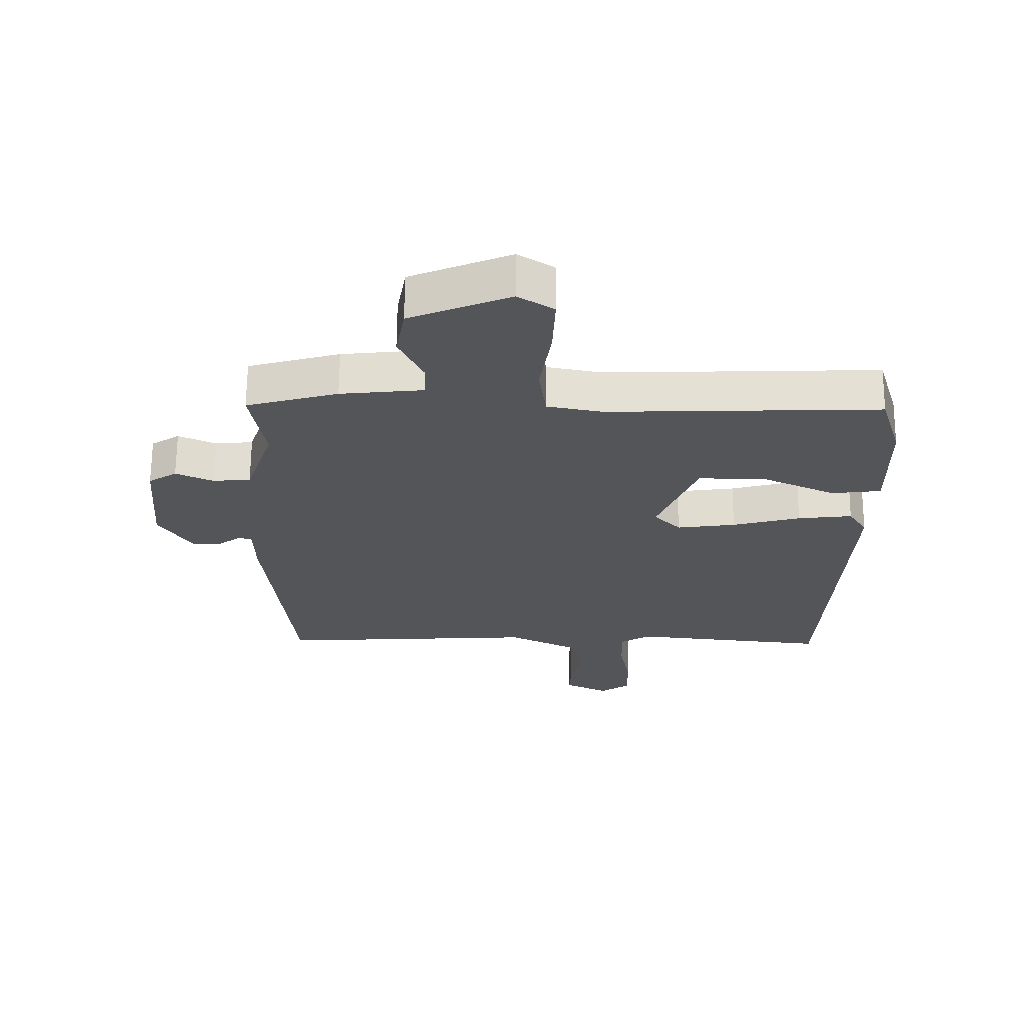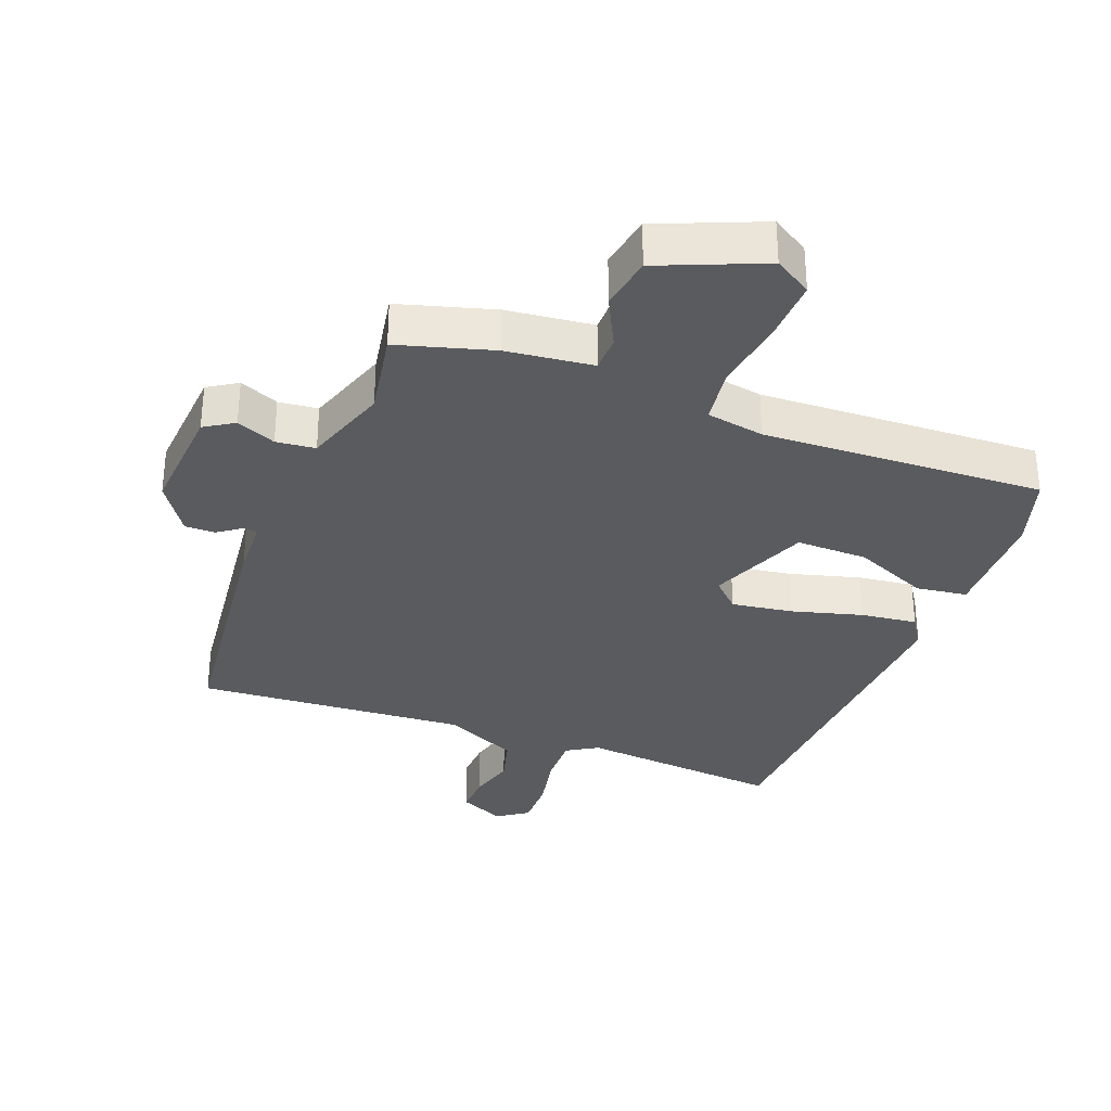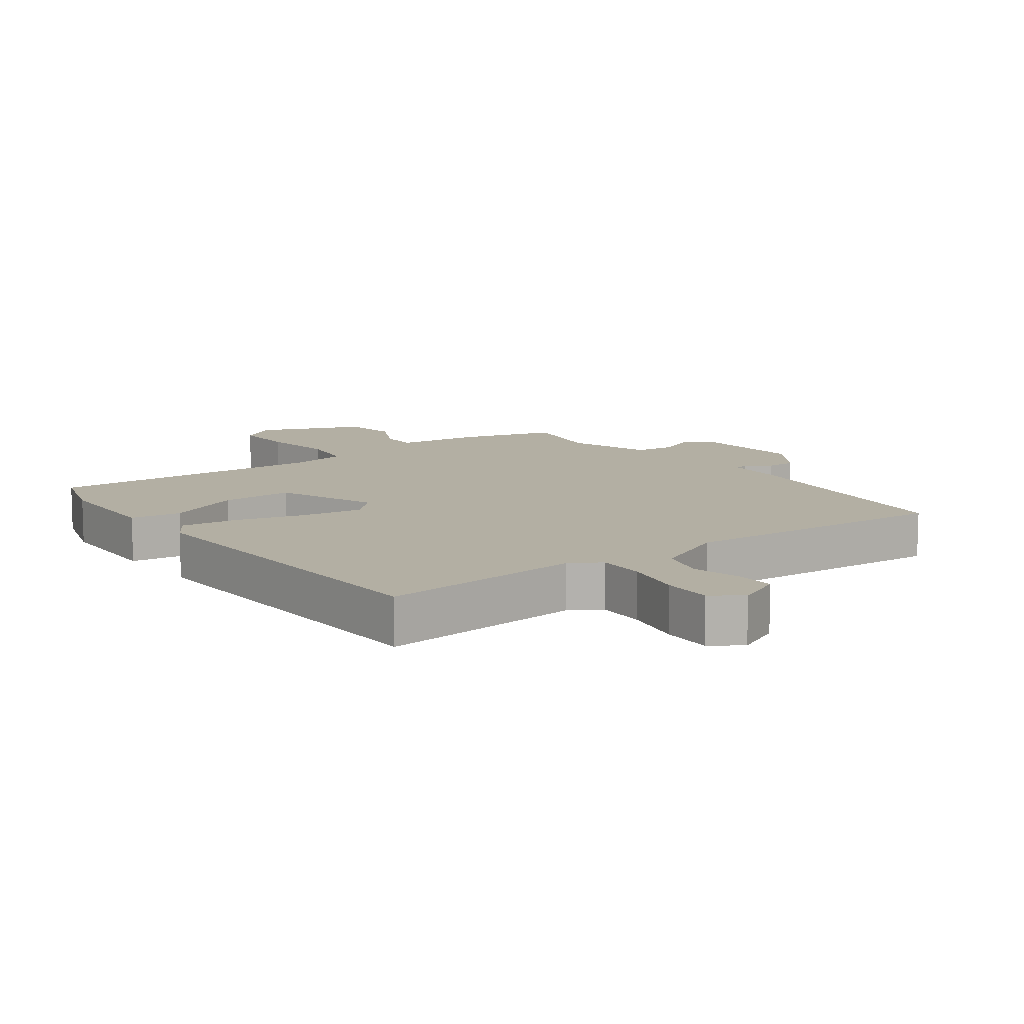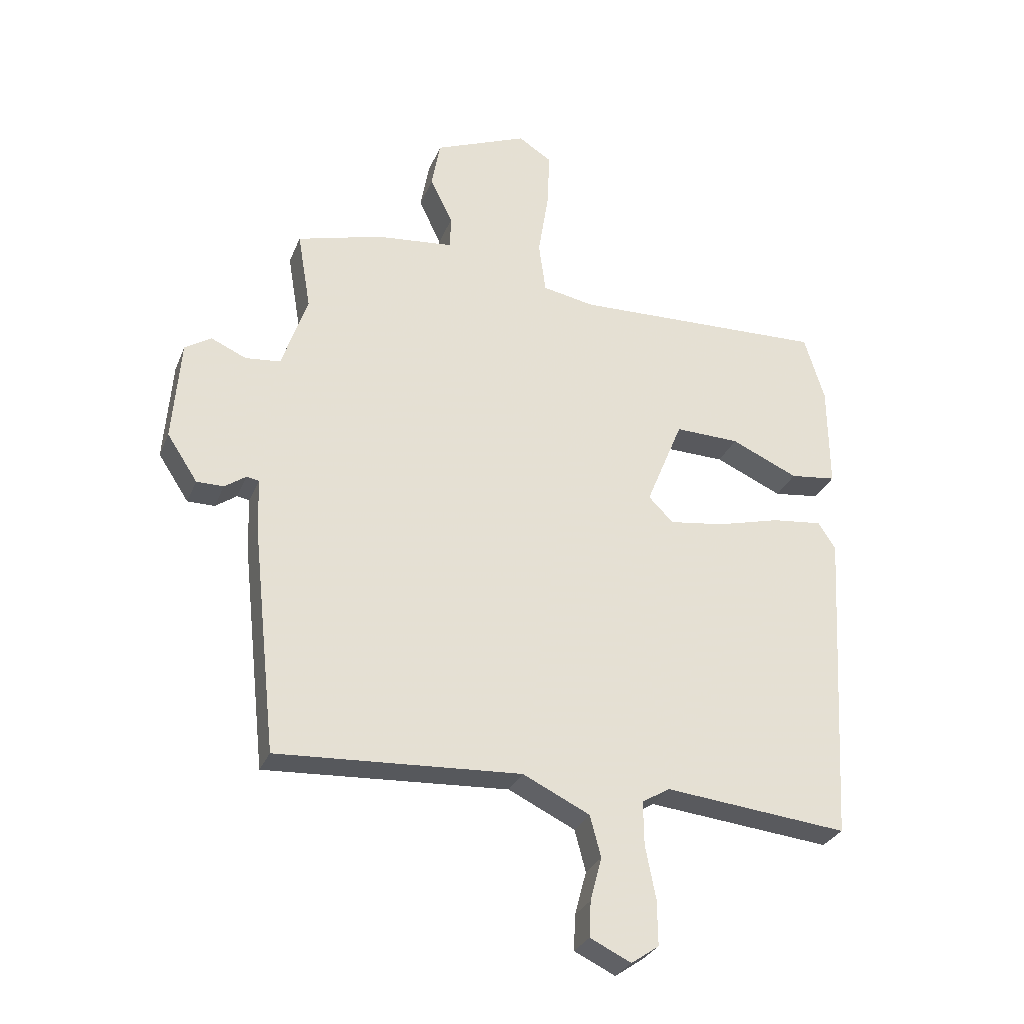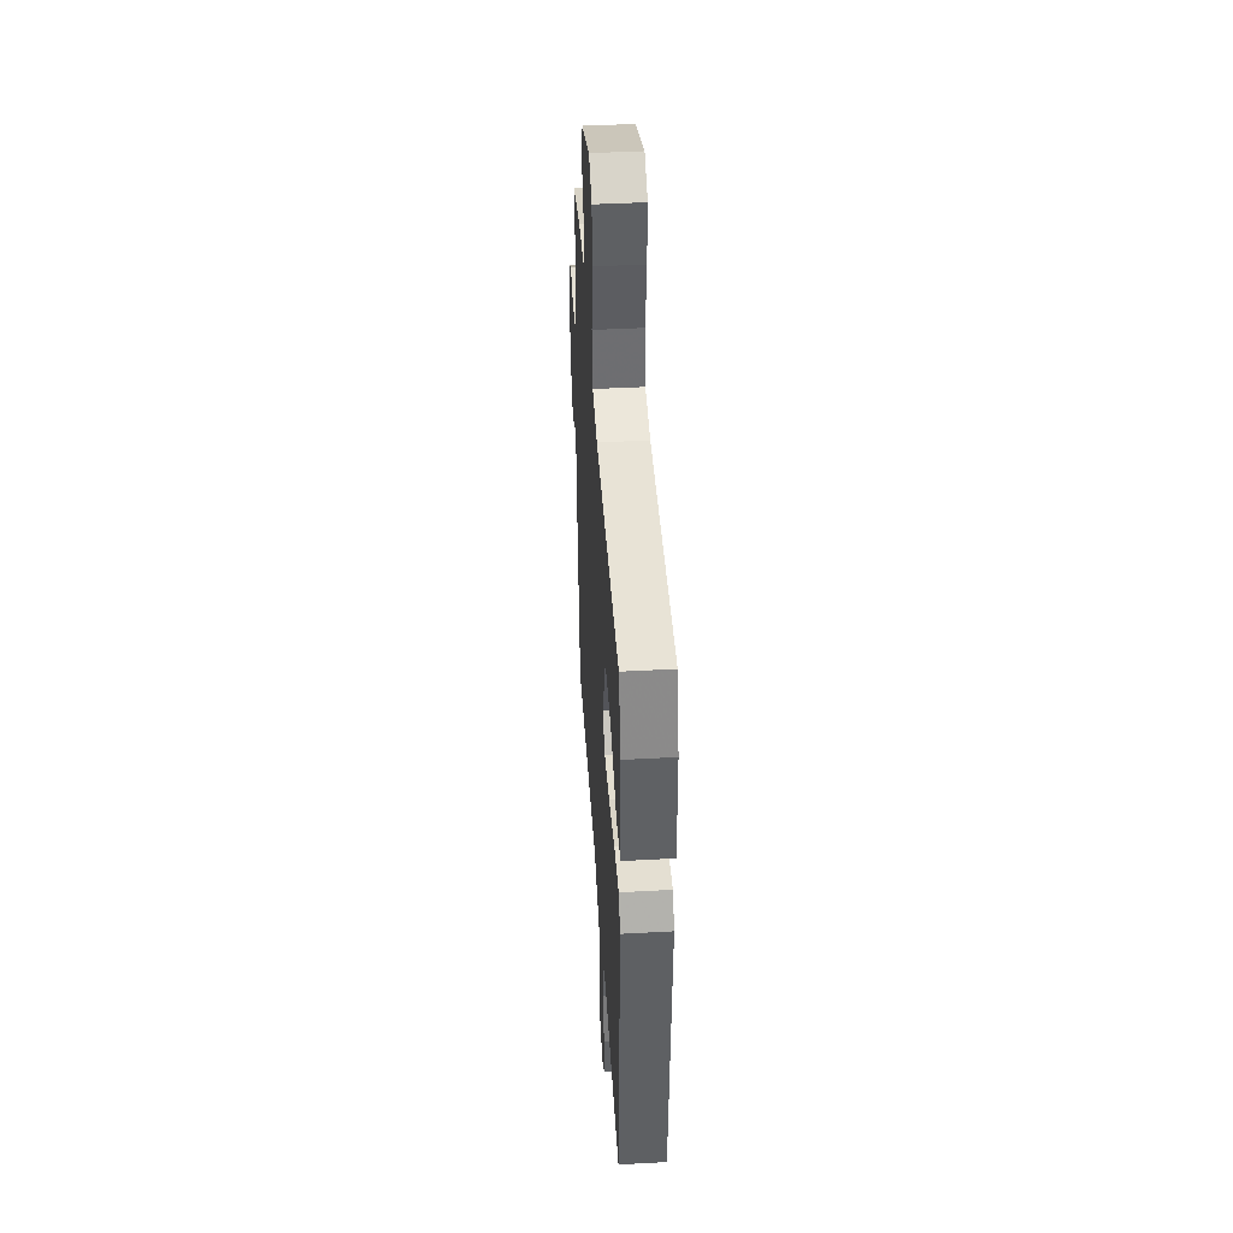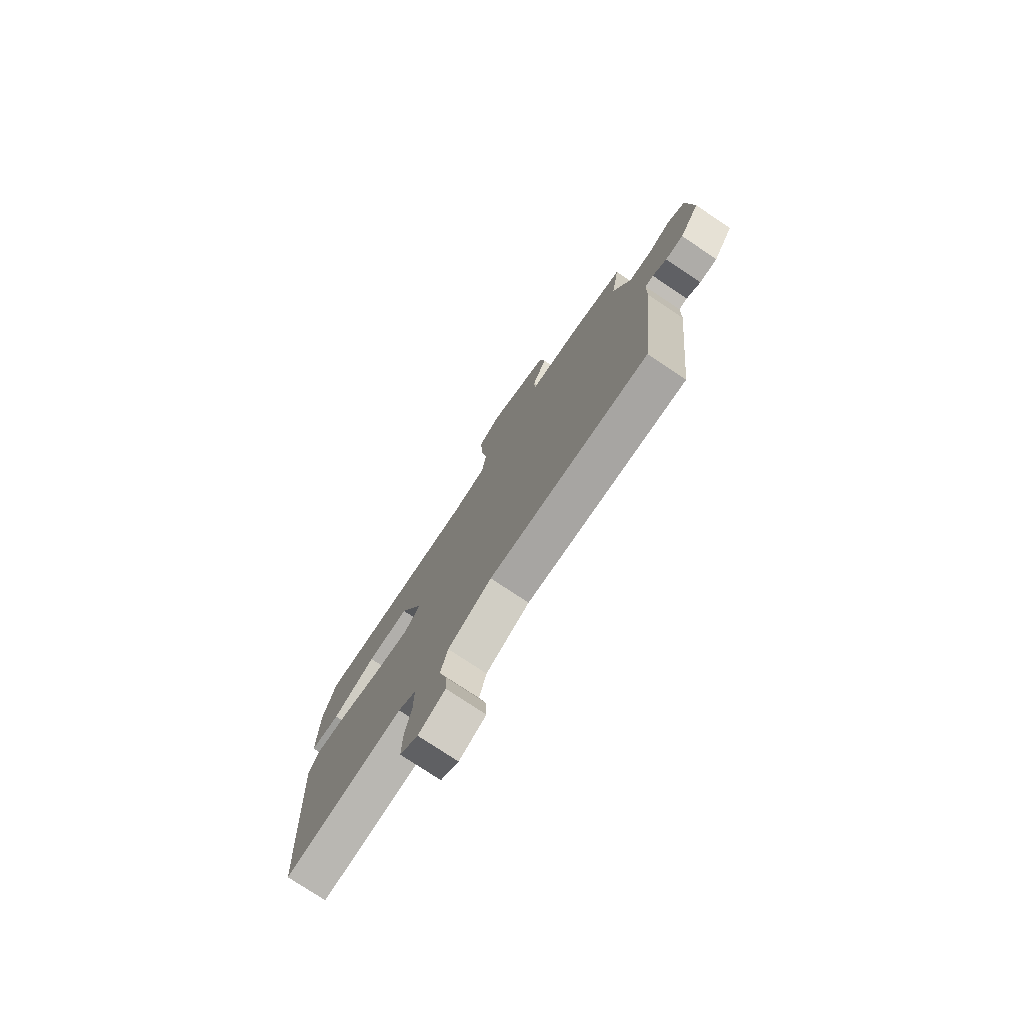
<metadata>
{"format":"obj","ext":"obj","renderer":"f3d","projection":"perspective","resolution":1024,"background":"white","views":[{"elev":65.2,"azim":0.4,"up":"+Z"},{"elev":-32.6,"azim":-20.5,"up":"+Y"},{"elev":11.1,"azim":144.1,"up":"+Y"},{"elev":-29.5,"azim":-19.4,"up":"+Z"},{"elev":43.6,"azim":86.3,"up":"+Z"},{"elev":-76.9,"azim":-123.7,"up":"+Z"}]}
</metadata>
<code>
v 0.5 0.07 0.5
v 0.535 0.07 0.385
v 0.537 0.07 0.203
v 0.457 0.07 0.193
v 0.341 0.07 0.245
v 0.229 0.07 0.248
v 0.165 0.07 0.092
v 0.208 0.07 0.049
v 0.303 0.07 0.062
v 0.413 0.07 0.091
v 0.501 0.07 0.101
v 0.531 0.07 0.054
v 0.5 0.07 -0.5
v 0.182 0.07 -0.467
v 0.134 0.07 -0.496
v 0.135 0.07 -0.572
v 0.153 0.07 -0.664
v 0.154 0.07 -0.742
v 0.106 0.07 -0.775
v 0.035 0.07 -0.741
v 0.038 0.07 -0.679
v 0.058 0.07 -0.604
v 0.039 0.07 -0.532
v -0.077 0.07 -0.476
v -0.5 0.07 -0.5
v -0.543 0.07 -0.1
v -0.545 0.07 -0.012
v -0.567 0.07 -0.008
v -0.604 0.07 -0.034
v -0.651 0.07 -0.034
v -0.704 0.07 0.047
v -0.69 0.07 0.224
v -0.644 0.07 0.253
v -0.583 0.07 0.226
v -0.522 0.07 0.232
v -0.477 0.07 0.364
v -0.5 0.07 0.5
v -0.352 0.07 0.541
v -0.217 0.07 0.555
v -0.216 0.07 0.612
v -0.255 0.07 0.692
v -0.24 0.07 0.776
v -0.078 0.07 0.842
v -0.02 0.07 0.805
v -0.024 0.07 0.707
v -0.042 0.07 0.592
v -0.03 0.07 0.503
v 0.06 0.07 0.486
v 0.5 0 0.5
v 0.535 0 0.385
v 0.537 0 0.203
v 0.457 0 0.193
v 0.341 0 0.245
v 0.229 0 0.248
v 0.165 0 0.092
v 0.208 0 0.049
v 0.303 0 0.062
v 0.413 0 0.091
v 0.501 0 0.101
v 0.531 0 0.054
v 0.5 0 -0.5
v 0.182 0 -0.467
v 0.134 0 -0.496
v 0.135 0 -0.572
v 0.153 0 -0.664
v 0.154 0 -0.742
v 0.106 0 -0.775
v 0.035 0 -0.741
v 0.038 0 -0.679
v 0.058 0 -0.604
v 0.039 0 -0.532
v -0.077 0 -0.476
v -0.5 0 -0.5
v -0.543 0 -0.1
v -0.545 0 -0.012
v -0.567 0 -0.008
v -0.604 0 -0.034
v -0.651 0 -0.034
v -0.704 0 0.047
v -0.69 0 0.224
v -0.644 0 0.253
v -0.583 0 0.226
v -0.522 0 0.232
v -0.477 0 0.364
v -0.5 0 0.5
v -0.352 0 0.541
v -0.217 0 0.555
v -0.216 0 0.612
v -0.255 0 0.692
v -0.24 0 0.776
v -0.078 0 0.842
v -0.02 0 0.805
v -0.024 0 0.707
v -0.042 0 0.592
v -0.03 0 0.503
v 0.06 0 0.486
f 44 45 46
f 43 44 46
f 42 43 46
f 41 42 46
f 40 41 46
f 39 40 46 47
f 38 39 47
f 37 38 47
f 36 37 47
f 35 36 47 48
f 32 33 34
f 31 32 34
f 30 31 34
f 29 30 34
f 28 29 34
f 27 28 34 35
f 27 35 48
f 26 27 48
f 25 26 48
f 24 25 48
f 20 21 22
f 19 20 22
f 18 19 22
f 17 18 22
f 16 17 22
f 15 16 22 23
f 23 24 48
f 15 23 48
f 14 15 48
f 12 13 14
f 11 12 14
f 10 11 14
f 9 10 14
f 3 4 5
f 2 3 5
f 1 2 5
f 48 1 5
f 48 5 6
f 8 9 14
f 7 8 14
f 7 14 48
f 6 7 48
f 94 93 92
f 94 92 91
f 94 91 90
f 94 90 89
f 94 89 88
f 95 94 88 87
f 95 87 86
f 95 86 85
f 95 85 84
f 96 95 84 83
f 82 81 80
f 82 80 79
f 82 79 78
f 82 78 77
f 82 77 76
f 83 82 76 75
f 96 83 75
f 96 75 74
f 96 74 73
f 96 73 72
f 70 69 68
f 70 68 67
f 70 67 66
f 70 66 65
f 70 65 64
f 71 70 64 63
f 96 72 71
f 96 71 63
f 96 63 62
f 62 61 60
f 62 60 59
f 62 59 58
f 62 58 57
f 53 52 51
f 53 51 50
f 53 50 49
f 53 49 96
f 54 53 96
f 62 57 56
f 62 56 55
f 96 62 55
f 96 55 54
f 1 49 50 2
f 2 50 51 3
f 3 51 52 4
f 4 52 53 5
f 5 53 54 6
f 6 54 55 7
f 7 55 56 8
f 8 56 57 9
f 9 57 58 10
f 10 58 59 11
f 11 59 60 12
f 12 60 61 13
f 13 61 62 14
f 14 62 63 15
f 15 63 64 16
f 16 64 65 17
f 17 65 66 18
f 18 66 67 19
f 19 67 68 20
f 20 68 69 21
f 21 69 70 22
f 22 70 71 23
f 23 71 72 24
f 24 72 73 25
f 25 73 74 26
f 26 74 75 27
f 27 75 76 28
f 28 76 77 29
f 29 77 78 30
f 30 78 79 31
f 31 79 80 32
f 32 80 81 33
f 33 81 82 34
f 34 82 83 35
f 35 83 84 36
f 36 84 85 37
f 37 85 86 38
f 38 86 87 39
f 39 87 88 40
f 40 88 89 41
f 41 89 90 42
f 42 90 91 43
f 43 91 92 44
f 44 92 93 45
f 45 93 94 46
f 46 94 95 47
f 47 95 96 48
f 48 96 49 1

</code>
